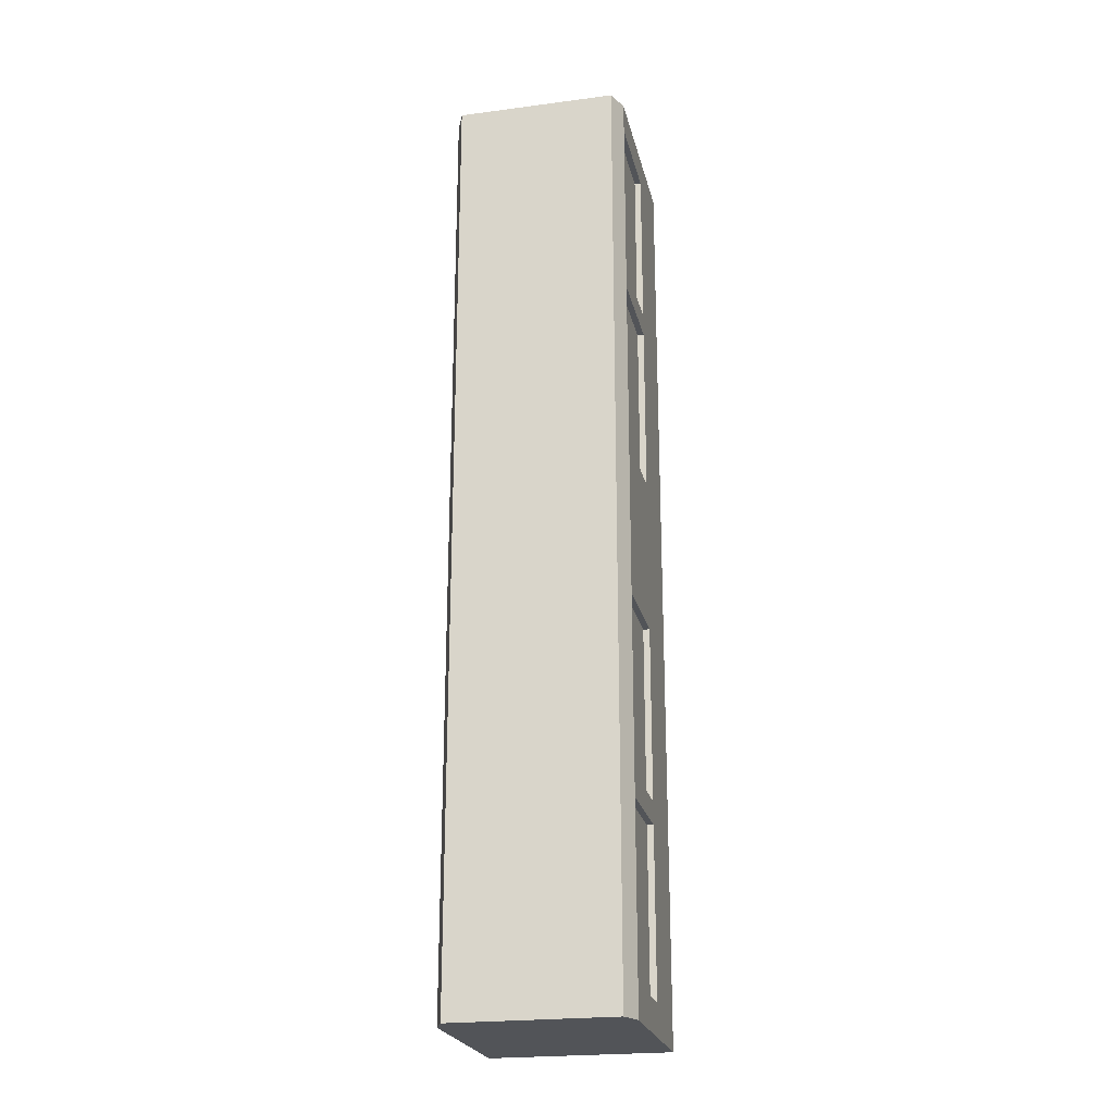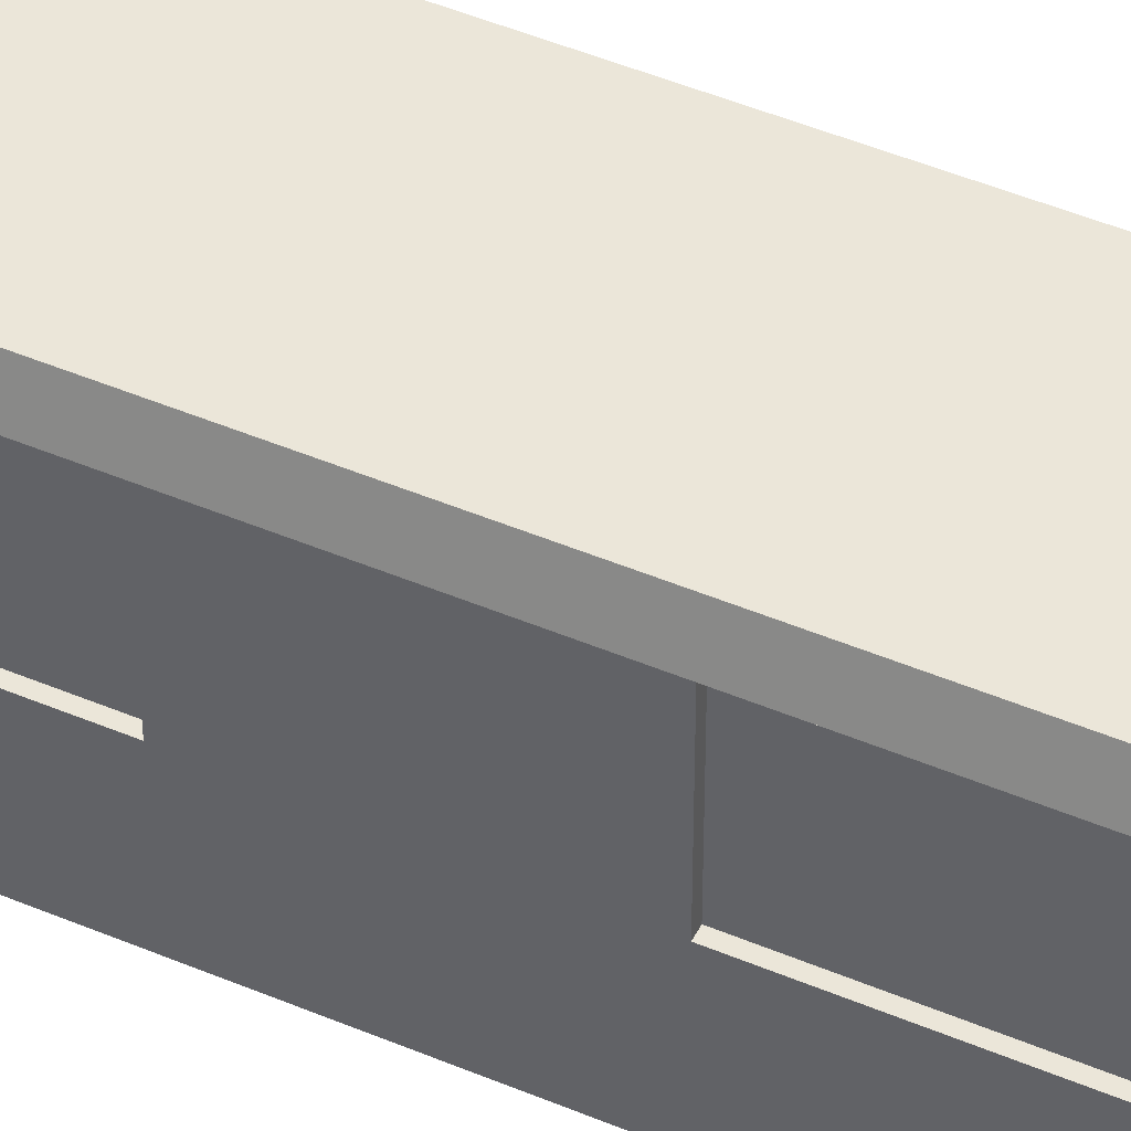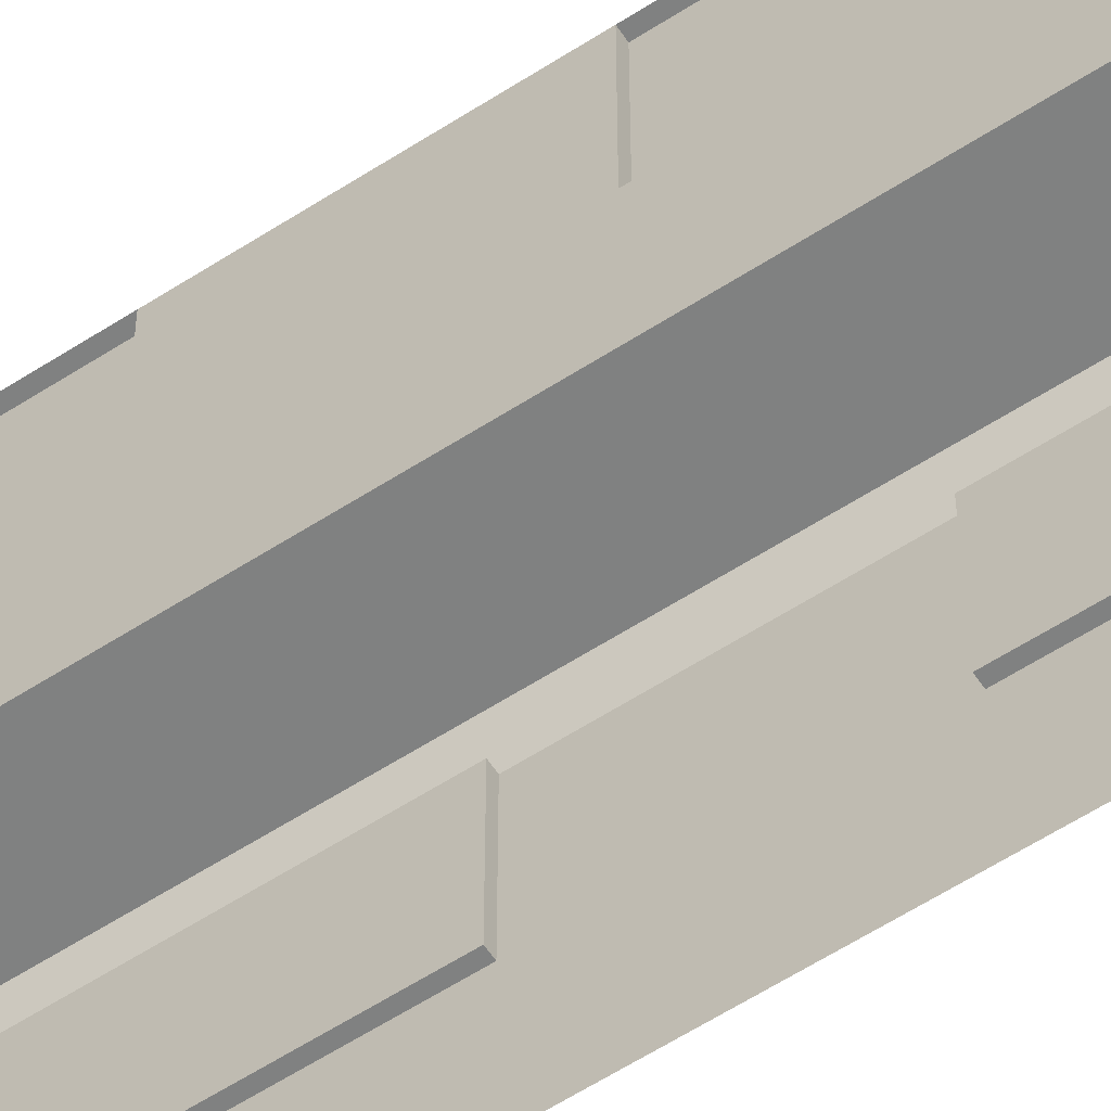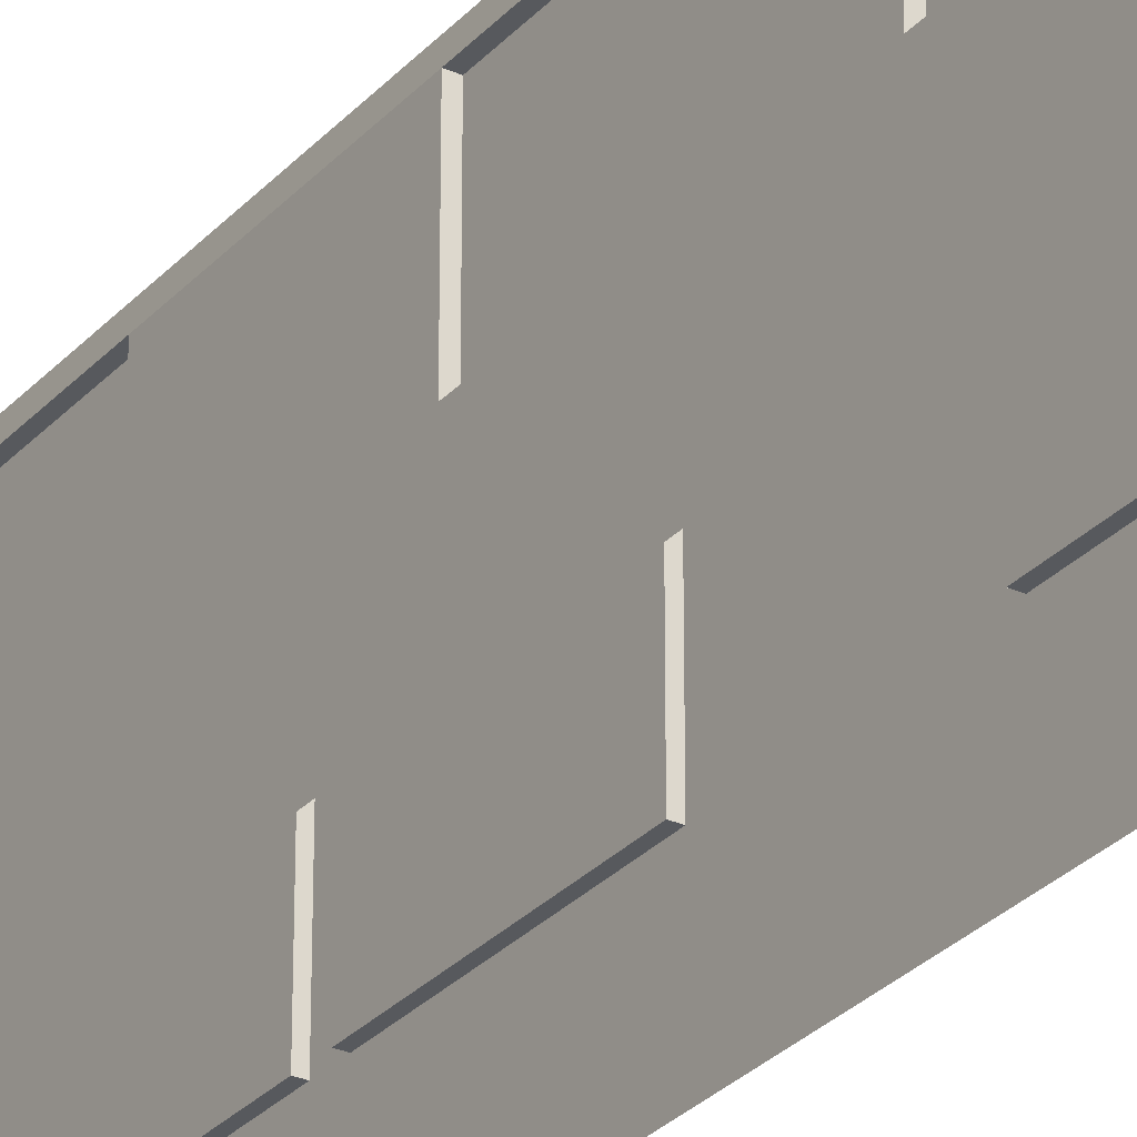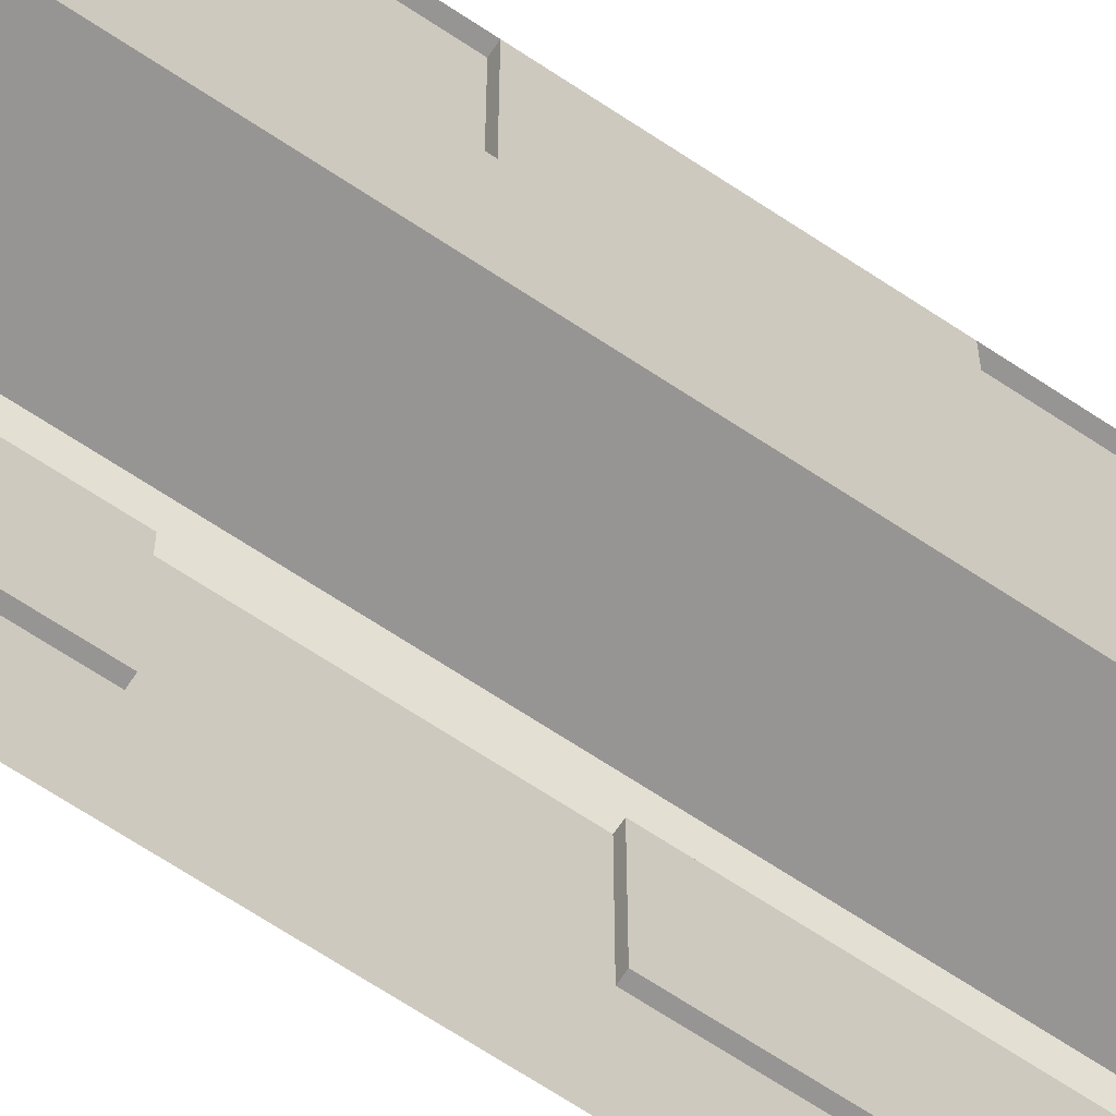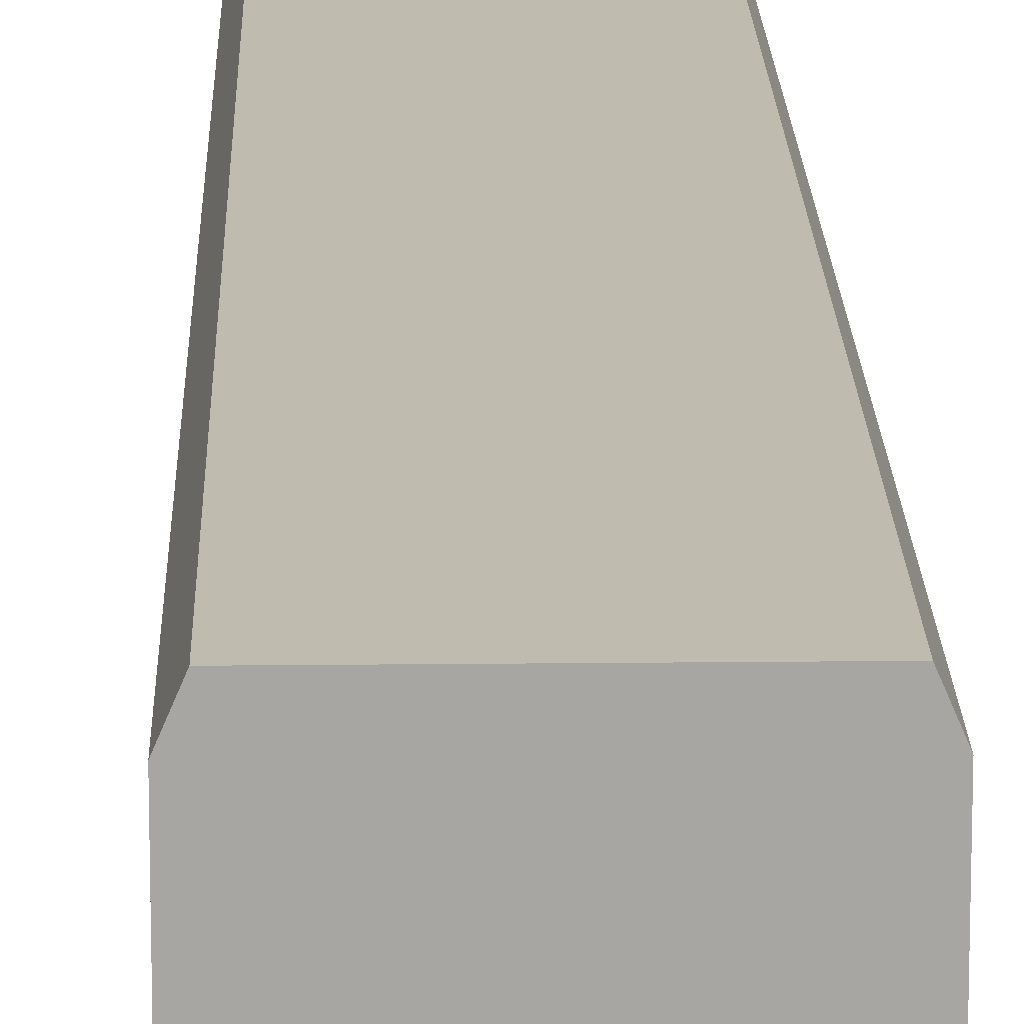
<metadata>
{"format":"obj","ext":"obj","renderer":"f3d","projection":"perspective","resolution":1024,"background":"white","views":[{"elev":-23.1,"azim":-167.5,"up":"+Z"},{"elev":46.9,"azim":-64.3,"up":"+Y"},{"elev":-60.3,"azim":123.4,"up":"+Y"},{"elev":-29.0,"azim":-33.2,"up":"+Y"},{"elev":-67.5,"azim":56.3,"up":"+Y"},{"elev":16.1,"azim":-1.3,"up":"+Y"}]}
</metadata>
<code>
o TrainCarrage_Cube
v 2 1.998 6.153
v 1.794 4.658 10.56
v 2 0.08384 10.56
v 2 1.998 10.56
v 2 4.179 10.56
v 2 4.179 9.859
v 2 1.998 9.859
v 2 4.179 6.153
v 2 1.998 5.644
v 2 4.179 5.644
v 2 1.998 1.751
v 2 4.179 1.751
v 1.858 1.998 9.859
v 1.858 1.998 6.153
v 1.858 4.179 9.859
v 1.858 4.179 6.153
v 1.858 4.179 5.644
v 1.858 1.998 5.644
v 1.858 1.998 1.751
v 1.858 4.179 1.751
v -2 1.998 6.153
v -1.794 4.658 10.56
v -2 0.08384 10.56
v 0 4.658 10.56
v -2 1.998 10.56
v 0 0.08384 10.56
v -2 4.179 10.56
v -2 4.179 9.859
v -2 1.998 9.859
v -2 4.179 6.153
v -2 1.998 5.644
v -2 4.179 5.644
v -2 1.998 1.751
v -2 4.179 1.751
v -1.858 1.998 9.859
v -1.858 1.998 6.153
v -1.858 4.179 9.859
v -1.858 4.179 6.153
v -1.858 4.179 5.644
v -1.858 1.998 5.644
v -1.858 1.998 1.751
v -1.858 4.179 1.751
v 2 1.998 -6.153
v 1.794 4.658 -10.56
v 2 0.08384 -10.56
v 2 1.998 -10.56
v 2 4.179 -10.56
v 2 4.179 -9.859
v 2 1.998 -9.859
v 2 0.08384 0
v 1.794 4.658 0
v 2 4.179 0
v 2 4.179 -6.153
v 2 1.998 -5.644
v 2 4.179 -5.644
v 2 1.998 -1.751
v 2 4.179 -1.751
v 1.858 1.998 -9.859
v 1.858 1.998 -6.153
v 1.858 4.179 -9.859
v 1.858 4.179 -6.153
v 1.858 4.179 -5.644
v 1.858 1.998 -5.644
v 1.858 1.998 -1.751
v 1.858 4.179 -1.751
v -2 1.998 -6.153
v -1.794 4.658 -10.56
v -2 0.08384 -10.56
v 0 4.658 -10.56
v -2 1.998 -10.56
v 0 0.08384 -10.56
v -2 4.179 -10.56
v -2 4.179 -9.859
v -2 1.998 -9.859
v -2 0.08384 0
v -1.794 4.658 0
v -2 4.179 0
v 0 4.658 0
v -2 4.179 -6.153
v -2 1.998 -5.644
v -2 4.179 -5.644
v -2 1.998 -1.751
v -2 4.179 -1.751
v -1.858 1.998 -9.859
v -1.858 1.998 -6.153
v -1.858 4.179 -9.859
v -1.858 4.179 -6.153
v -1.858 4.179 -5.644
v -1.858 1.998 -5.644
v -1.858 1.998 -1.751
v -1.858 4.179 -1.751
f 3 7 4
f 24 5 2
f 26 3 4 24
f 24 4 5
f 5 6 2
f 11 50 52 12
f 4 7 6 5
f 12 52 51
f 6 8 2
f 3 1 7
f 6 15 16 8
f 2 51 78 24
f 8 10 51 2
f 3 50 9 1
f 1 9 10 8
f 10 12 51
f 50 11 9
f 7 13 15 6
f 13 14 16 15
f 18 19 20 17
f 10 17 20 12
f 11 19 18 9
f 1 14 13 7
f 12 20 19 11
f 9 18 17 10
f 8 16 14 1
f 23 25 29
f 24 22 27
f 26 24 25 23
f 24 27 25
f 27 22 28
f 33 34 77 75
f 25 27 28 29
f 34 76 77
f 28 22 30
f 23 29 21
f 28 30 38 37
f 22 24 78 76
f 30 22 76 32
f 23 21 31 75
f 21 30 32 31
f 32 76 34
f 75 31 33
f 29 28 37 35
f 35 37 38 36
f 40 39 42 41
f 32 34 42 39
f 33 31 40 41
f 21 29 35 36
f 34 33 41 42
f 31 32 39 40
f 30 21 36 38
f 45 46 49
f 69 44 47
f 71 69 46 45
f 69 47 46
f 47 44 48
f 56 57 52 50
f 46 47 48 49
f 57 51 52
f 48 44 53
f 45 49 43
f 48 53 61 60
f 44 69 78 51
f 53 44 51 55
f 45 43 54 50
f 43 53 55 54
f 55 51 57
f 50 54 56
f 49 48 60 58
f 58 60 61 59
f 63 62 65 64
f 55 57 65 62
f 56 54 63 64
f 43 49 58 59
f 57 56 64 65
f 54 55 62 63
f 53 43 59 61
f 68 74 70
f 69 72 67
f 71 68 70 69
f 69 70 72
f 72 73 67
f 82 75 77 83
f 70 74 73 72
f 83 77 76
f 73 79 67
f 68 66 74
f 73 86 87 79
f 67 76 78 69
f 79 81 76 67
f 68 75 80 66
f 66 80 81 79
f 81 83 76
f 75 82 80
f 74 84 86 73
f 84 85 87 86
f 89 90 91 88
f 81 88 91 83
f 82 90 89 80
f 66 85 84 74
f 83 91 90 82
f 80 89 88 81
f 79 87 85 66

</code>
